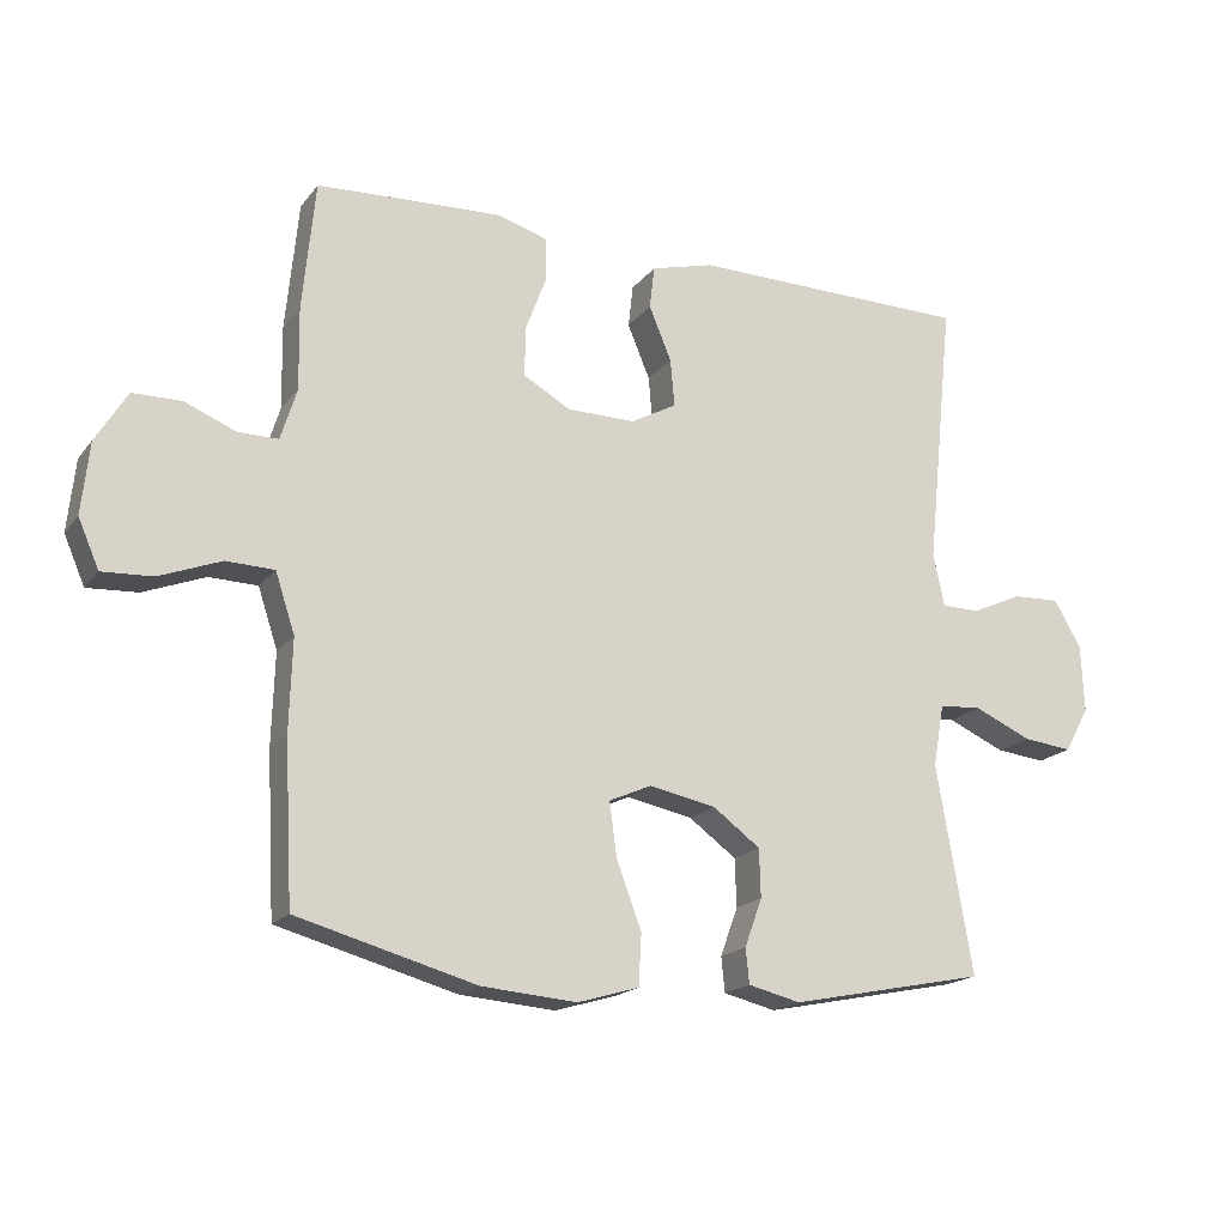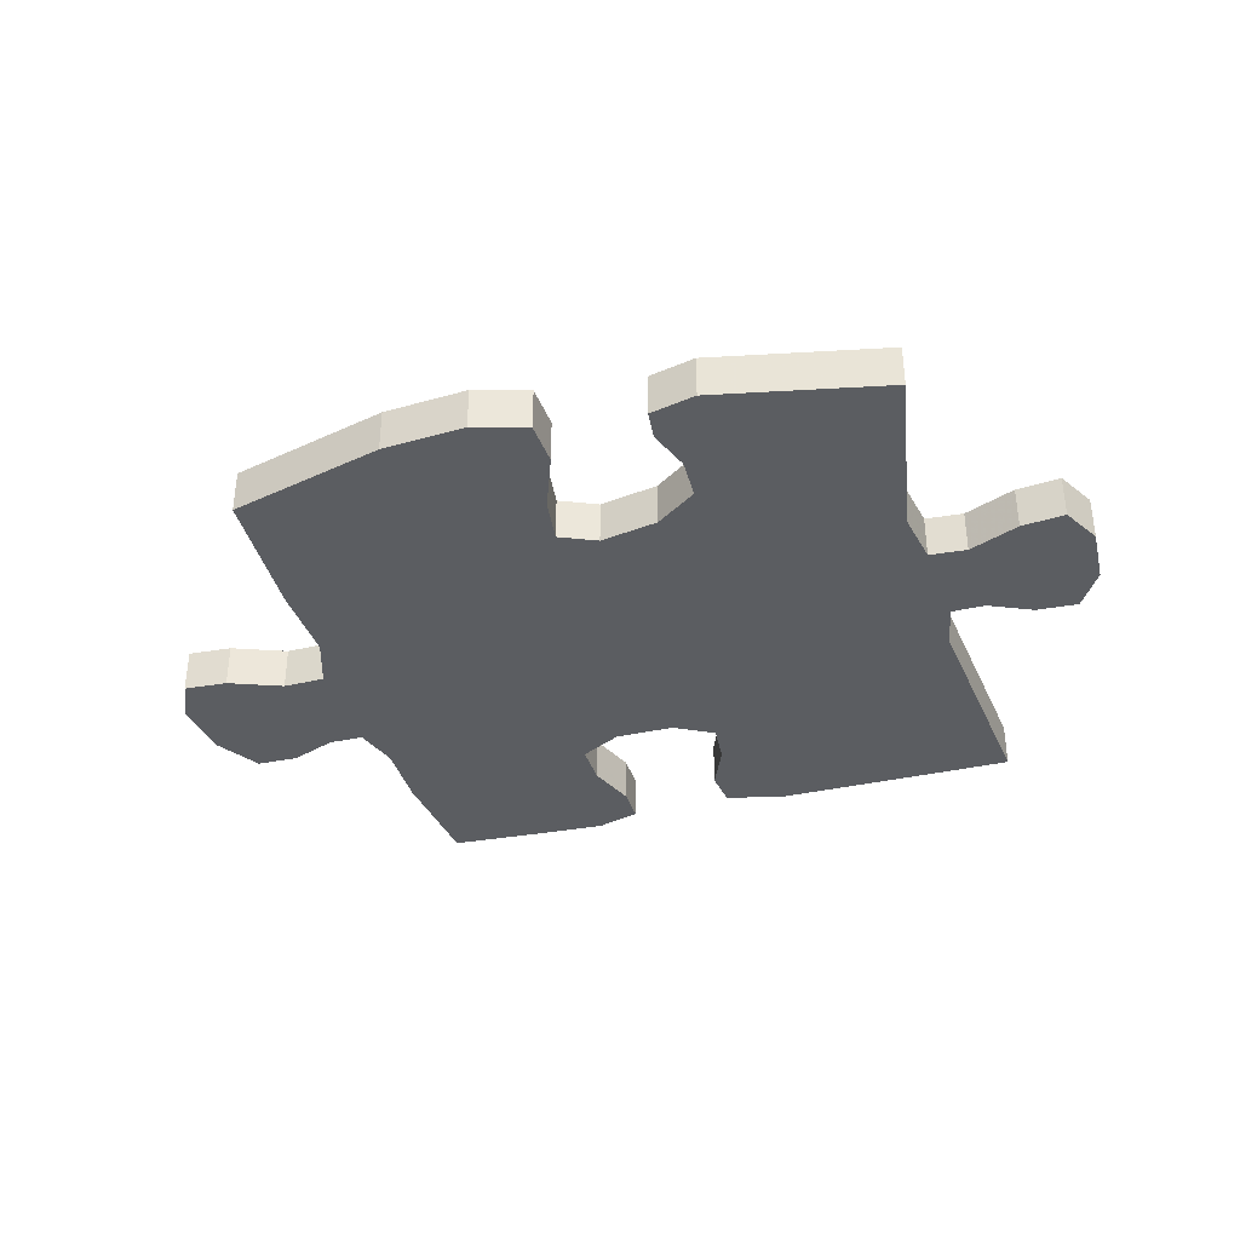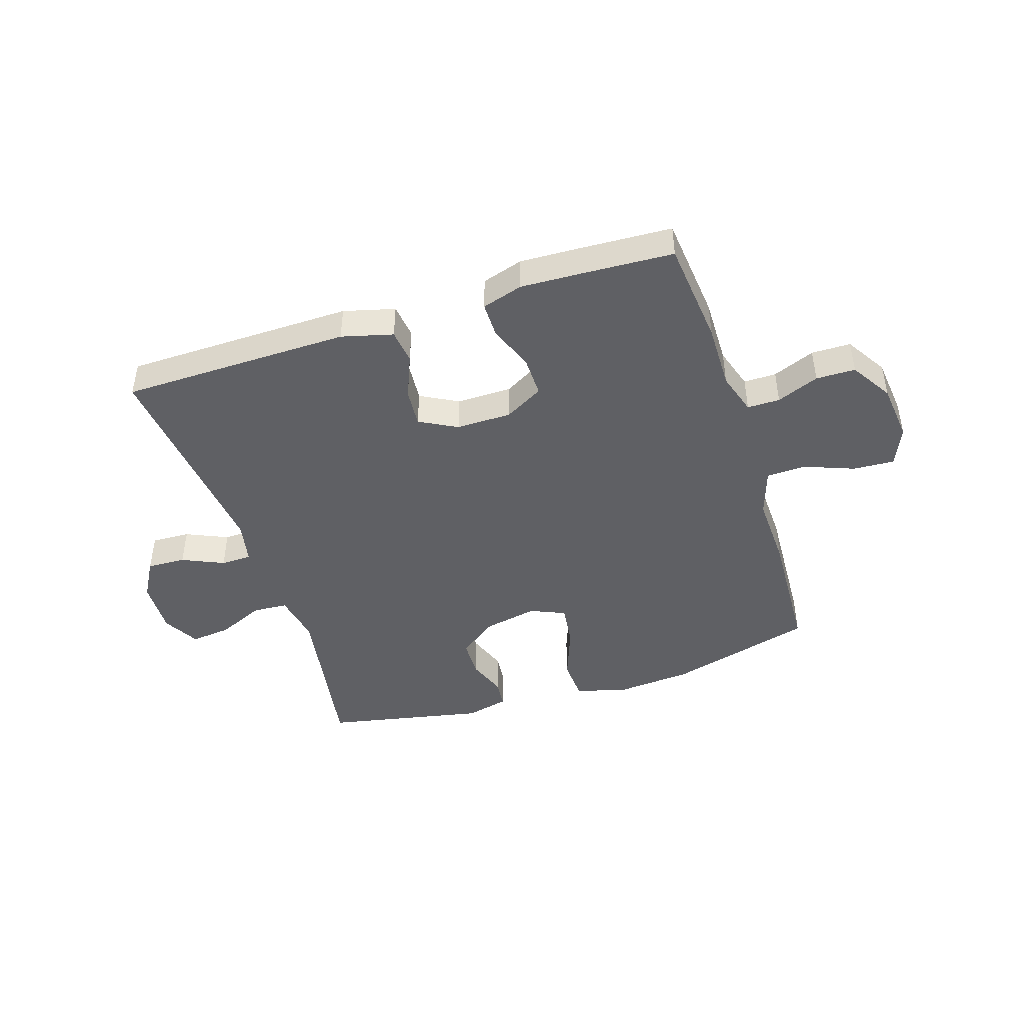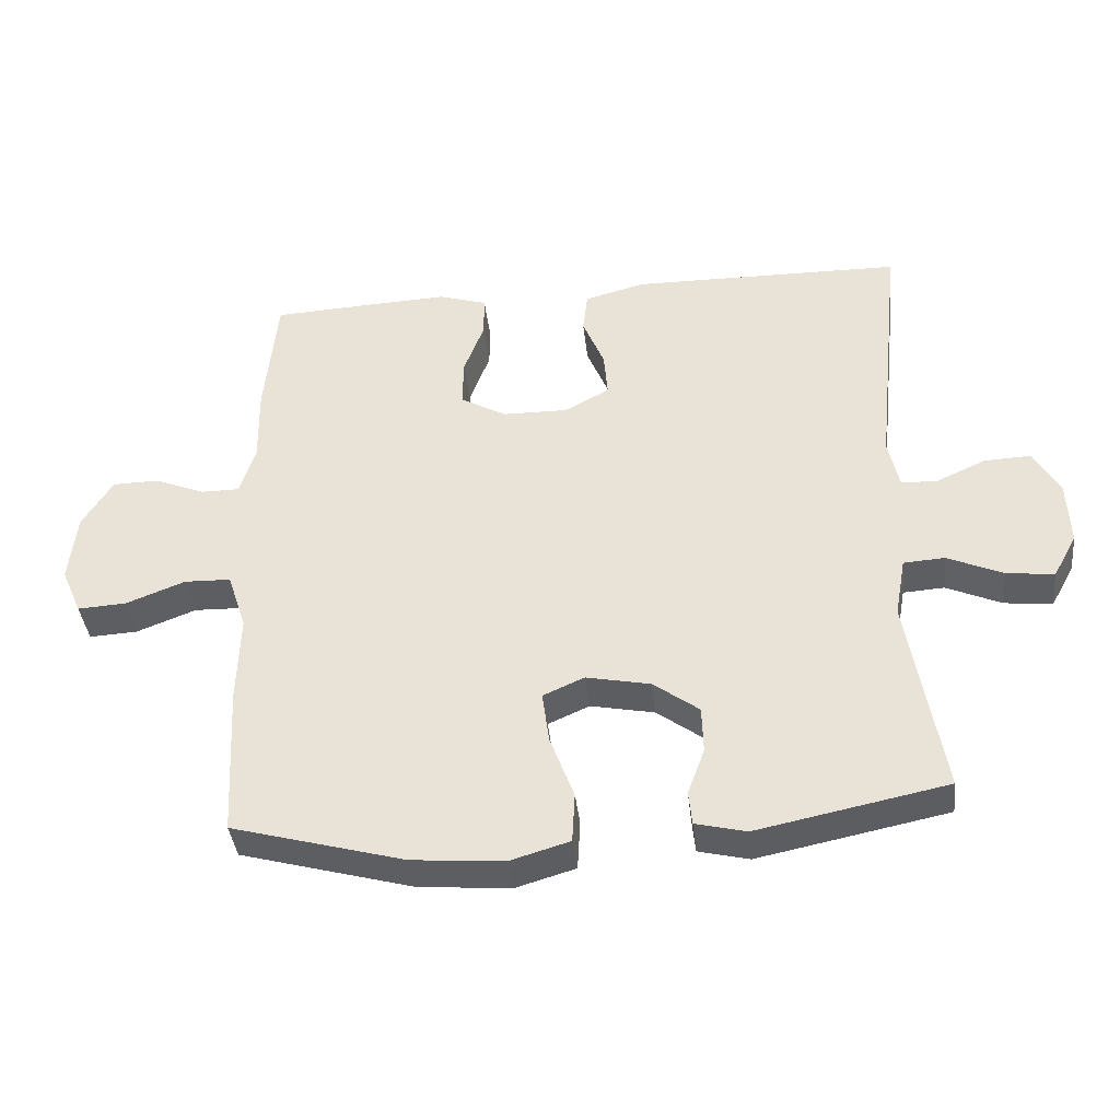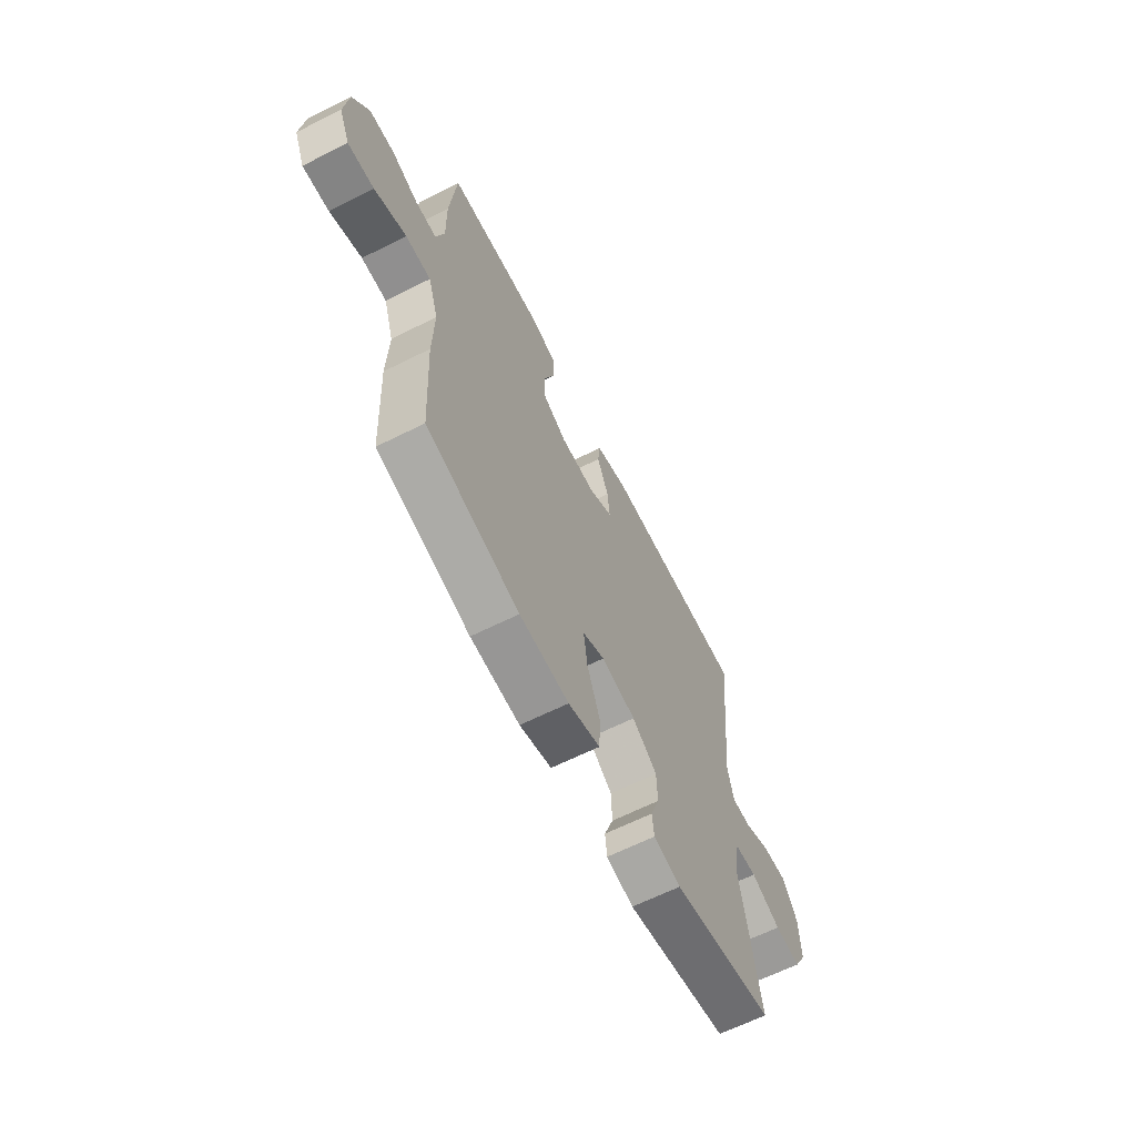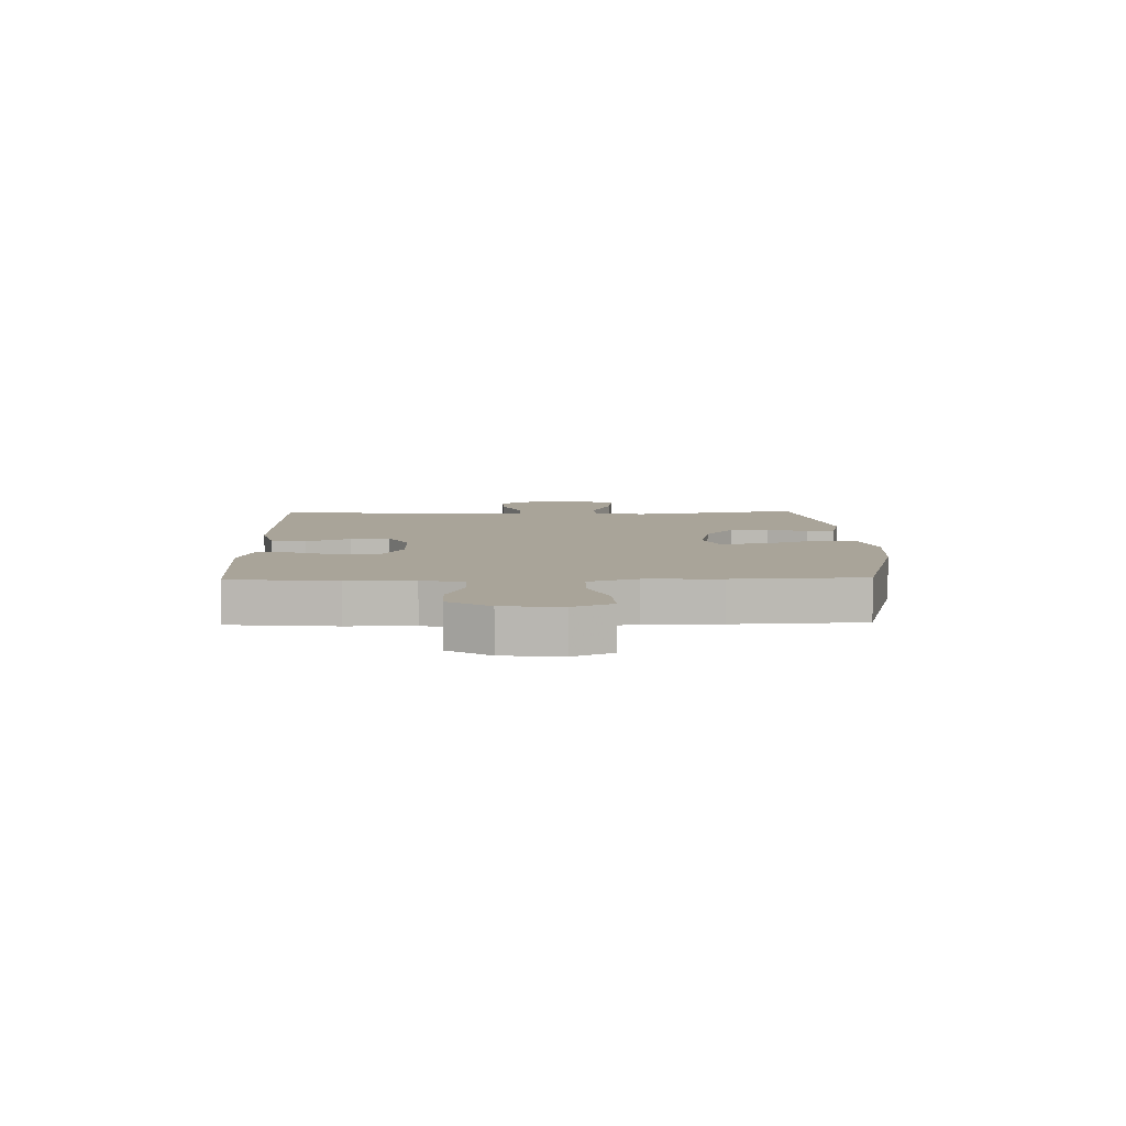
<metadata>
{"format":"obj","ext":"obj","renderer":"f3d","projection":"perspective","resolution":1024,"background":"white","views":[{"elev":-18.1,"azim":154.5,"up":"+Z"},{"elev":-36.1,"azim":-164.1,"up":"+Y"},{"elev":-44.6,"azim":18.0,"up":"+Y"},{"elev":-39.2,"azim":-173.7,"up":"+Z"},{"elev":-64.0,"azim":116.8,"up":"+Z"},{"elev":7.3,"azim":88.6,"up":"+Y"}]}
</metadata>
<code>
v 0.5 0.07 -0.5
v 0.244 0.07 -0.57
v 0.108 0.07 -0.581
v 0.02 0.07 -0.555
v 0.016 0.07 -0.481
v 0.052 0.07 -0.385
v 0.062 0.07 -0.309
v 0.001 0.07 -0.282
v -0.094 0.07 -0.301
v -0.162 0.07 -0.351
v -0.164 0.07 -0.42
v -0.139 0.07 -0.489
v -0.144 0.07 -0.539
v -0.219 0.07 -0.557
v -0.5 0.07 -0.5
v -0.449 0.07 -0.202
v -0.465 0.07 -0.113
v -0.526 0.07 -0.109
v -0.608 0.07 -0.145
v -0.679 0.07 -0.153
v -0.714 0.07 -0.089
v -0.71 0.07 0.008
v -0.671 0.07 0.075
v -0.603 0.07 0.072
v -0.53 0.07 0.039
v -0.476 0.07 0.04
v -0.46 0.07 0.115
v -0.5 0.07 0.5
v -0.098 0.07 0.505
v -0.008 0.07 0.481
v -0.001 0.07 0.42
v -0.033 0.07 0.343
v -0.039 0.07 0.275
v 0.027 0.07 0.239
v 0.124 0.07 0.24
v 0.192 0.07 0.278
v 0.191 0.07 0.349
v 0.161 0.07 0.429
v 0.161 0.07 0.491
v 0.233 0.07 0.513
v 0.347 0.07 0.508
v 0.5 0.07 0.5
v 0.518 0.07 0.314
v 0.516 0.07 0.198
v 0.539 0.07 0.124
v 0.596 0.07 0.124
v 0.67 0.07 0.154
v 0.739 0.07 0.153
v 0.784 0.07 0.08
v 0.795 0.07 -0.023
v 0.765 0.07 -0.092
v 0.693 0.07 -0.088
v 0.605 0.07 -0.054
v 0.536 0.07 -0.056
v 0.508 0.07 -0.141
v 0.512 0.07 -0.272
v 0.5 0 -0.5
v 0.244 0 -0.57
v 0.108 0 -0.581
v 0.02 0 -0.555
v 0.016 0 -0.481
v 0.052 0 -0.385
v 0.062 0 -0.309
v 0.001 0 -0.282
v -0.094 0 -0.301
v -0.162 0 -0.351
v -0.164 0 -0.42
v -0.139 0 -0.489
v -0.144 0 -0.539
v -0.219 0 -0.557
v -0.5 0 -0.5
v -0.449 0 -0.202
v -0.465 0 -0.113
v -0.526 0 -0.109
v -0.608 0 -0.145
v -0.679 0 -0.153
v -0.714 0 -0.089
v -0.71 0 0.008
v -0.671 0 0.075
v -0.603 0 0.072
v -0.53 0 0.039
v -0.476 0 0.04
v -0.46 0 0.115
v -0.5 0 0.5
v -0.098 0 0.505
v -0.008 0 0.481
v -0.001 0 0.42
v -0.033 0 0.343
v -0.039 0 0.275
v 0.027 0 0.239
v 0.124 0 0.24
v 0.192 0 0.278
v 0.191 0 0.349
v 0.161 0 0.429
v 0.161 0 0.491
v 0.233 0 0.513
v 0.347 0 0.508
v 0.5 0 0.5
v 0.518 0 0.314
v 0.516 0 0.198
v 0.539 0 0.124
v 0.596 0 0.124
v 0.67 0 0.154
v 0.739 0 0.153
v 0.784 0 0.08
v 0.795 0 -0.023
v 0.765 0 -0.092
v 0.693 0 -0.088
v 0.605 0 -0.054
v 0.536 0 -0.056
v 0.508 0 -0.141
v 0.512 0 -0.272
f 4 5 6
f 3 4 6
f 2 3 6
f 1 2 6
f 56 1 6
f 55 56 6
f 54 55 6 7
f 51 52 53
f 50 51 53
f 49 50 53
f 48 49 53
f 47 48 53
f 46 47 53
f 45 46 53 54
f 54 7 8
f 45 54 8
f 44 45 8
f 42 43 44
f 41 42 44
f 40 41 44
f 39 40 44
f 38 39 44
f 37 38 44
f 36 37 44
f 44 8 9
f 36 44 9
f 35 36 9
f 30 31 32
f 29 30 32
f 28 29 32
f 27 28 32
f 26 27 32 33
f 23 24 25
f 22 23 25
f 21 22 25
f 20 21 25
f 19 20 25
f 18 19 25
f 17 18 25 26
f 26 33 34
f 17 26 34
f 16 17 34
f 14 15 16
f 13 14 16
f 12 13 16
f 11 12 16
f 35 9 10
f 34 35 10
f 16 34 10
f 10 11 16
f 62 61 60
f 62 60 59
f 62 59 58
f 62 58 57
f 62 57 112
f 62 112 111
f 63 62 111 110
f 109 108 107
f 109 107 106
f 109 106 105
f 109 105 104
f 109 104 103
f 109 103 102
f 110 109 102 101
f 64 63 110
f 64 110 101
f 64 101 100
f 100 99 98
f 100 98 97
f 100 97 96
f 100 96 95
f 100 95 94
f 100 94 93
f 100 93 92
f 65 64 100
f 65 100 92
f 65 92 91
f 88 87 86
f 88 86 85
f 88 85 84
f 88 84 83
f 89 88 83 82
f 81 80 79
f 81 79 78
f 81 78 77
f 81 77 76
f 81 76 75
f 81 75 74
f 82 81 74 73
f 90 89 82
f 90 82 73
f 90 73 72
f 72 71 70
f 72 70 69
f 72 69 68
f 72 68 67
f 66 65 91
f 66 91 90
f 66 90 72
f 72 67 66
f 1 57 58 2
f 2 58 59 3
f 3 59 60 4
f 4 60 61 5
f 5 61 62 6
f 6 62 63 7
f 7 63 64 8
f 8 64 65 9
f 9 65 66 10
f 10 66 67 11
f 11 67 68 12
f 12 68 69 13
f 13 69 70 14
f 14 70 71 15
f 15 71 72 16
f 16 72 73 17
f 17 73 74 18
f 18 74 75 19
f 19 75 76 20
f 20 76 77 21
f 21 77 78 22
f 22 78 79 23
f 23 79 80 24
f 24 80 81 25
f 25 81 82 26
f 26 82 83 27
f 27 83 84 28
f 28 84 85 29
f 29 85 86 30
f 30 86 87 31
f 31 87 88 32
f 32 88 89 33
f 33 89 90 34
f 34 90 91 35
f 35 91 92 36
f 36 92 93 37
f 37 93 94 38
f 38 94 95 39
f 39 95 96 40
f 40 96 97 41
f 41 97 98 42
f 42 98 99 43
f 43 99 100 44
f 44 100 101 45
f 45 101 102 46
f 46 102 103 47
f 47 103 104 48
f 48 104 105 49
f 49 105 106 50
f 50 106 107 51
f 51 107 108 52
f 52 108 109 53
f 53 109 110 54
f 54 110 111 55
f 55 111 112 56
f 56 112 57 1

</code>
